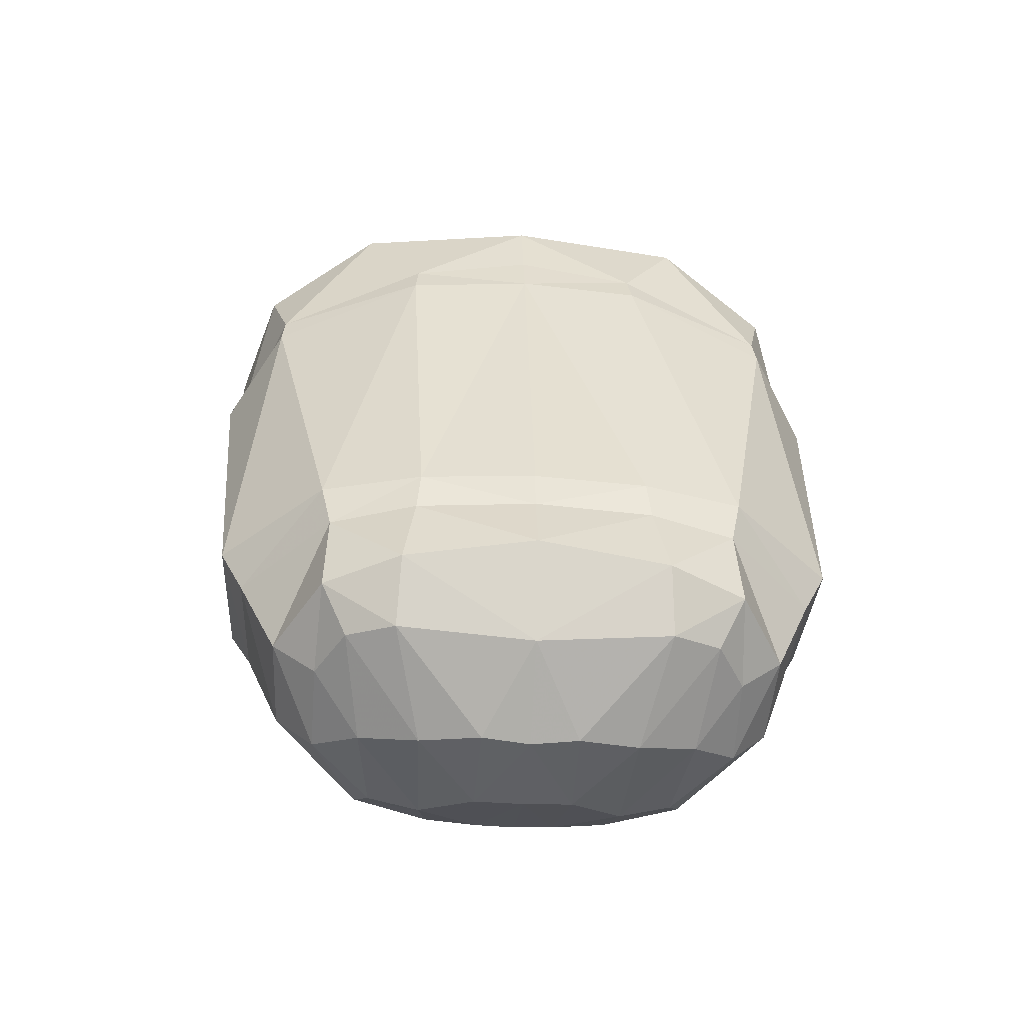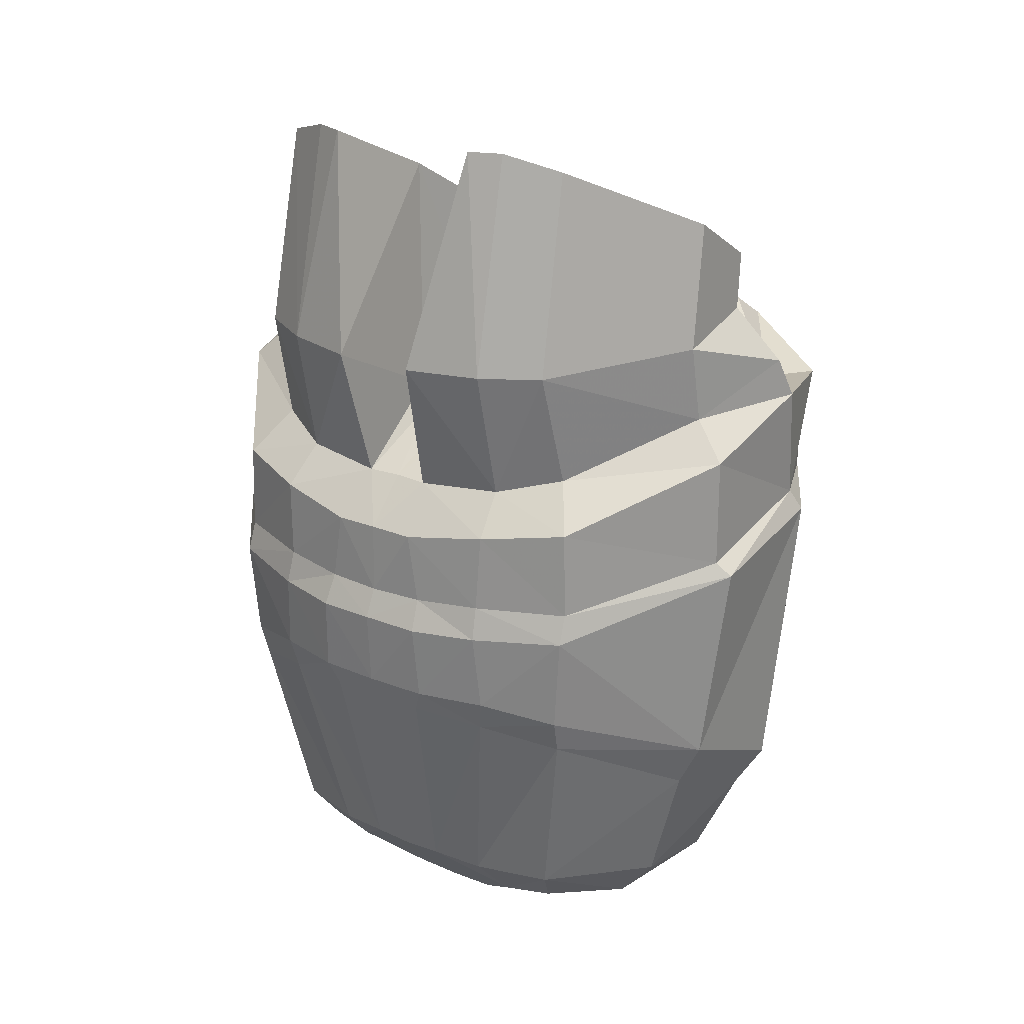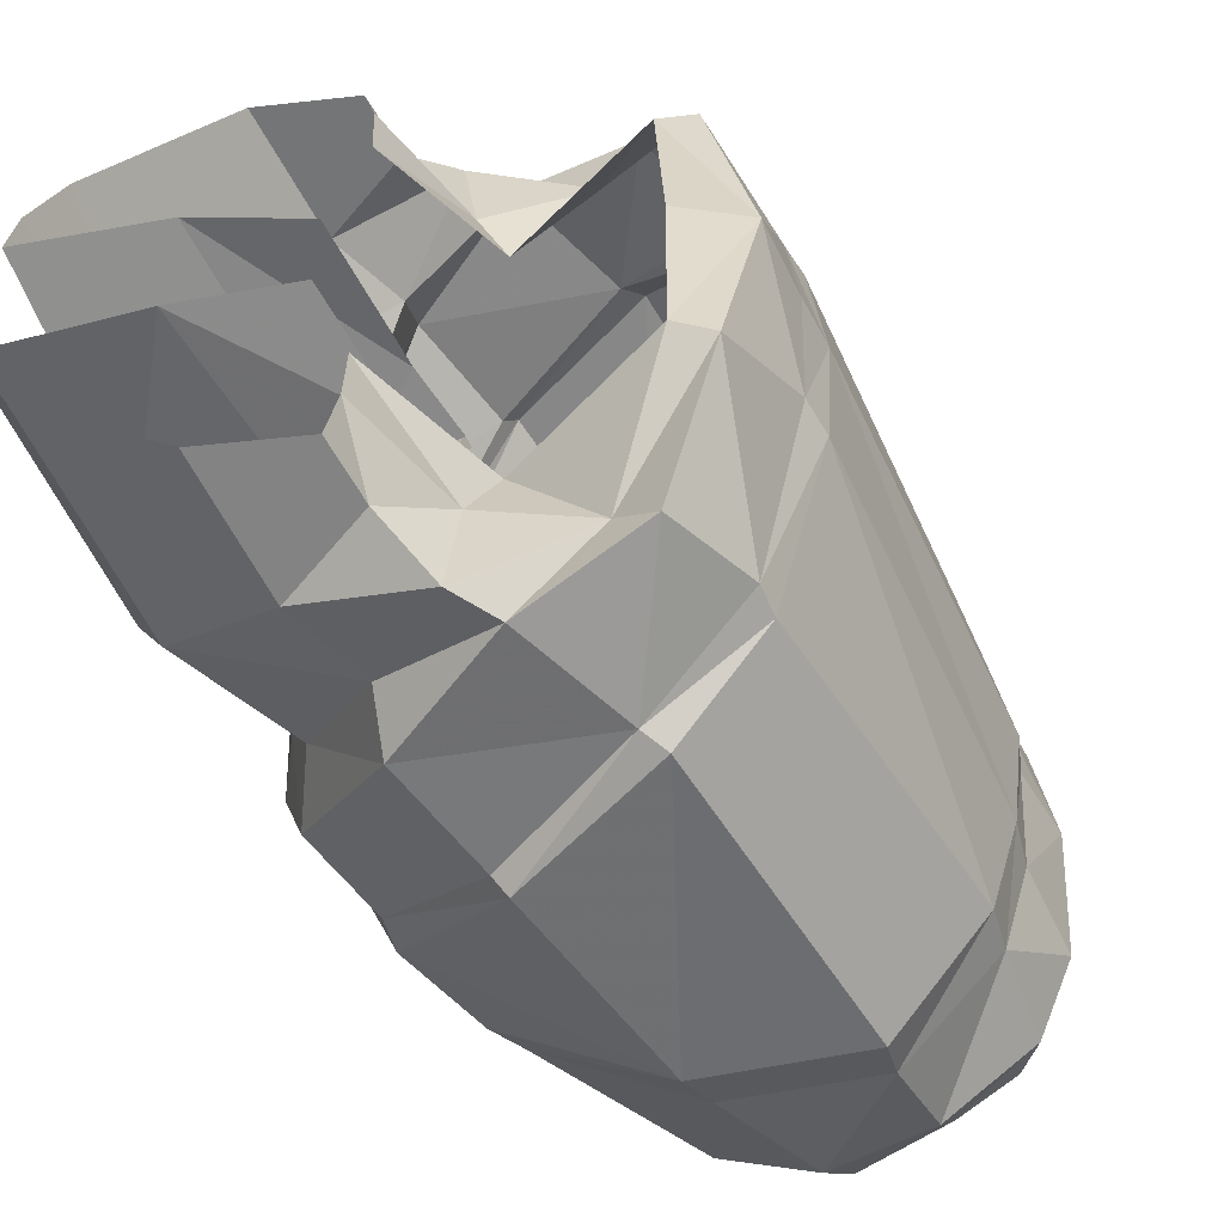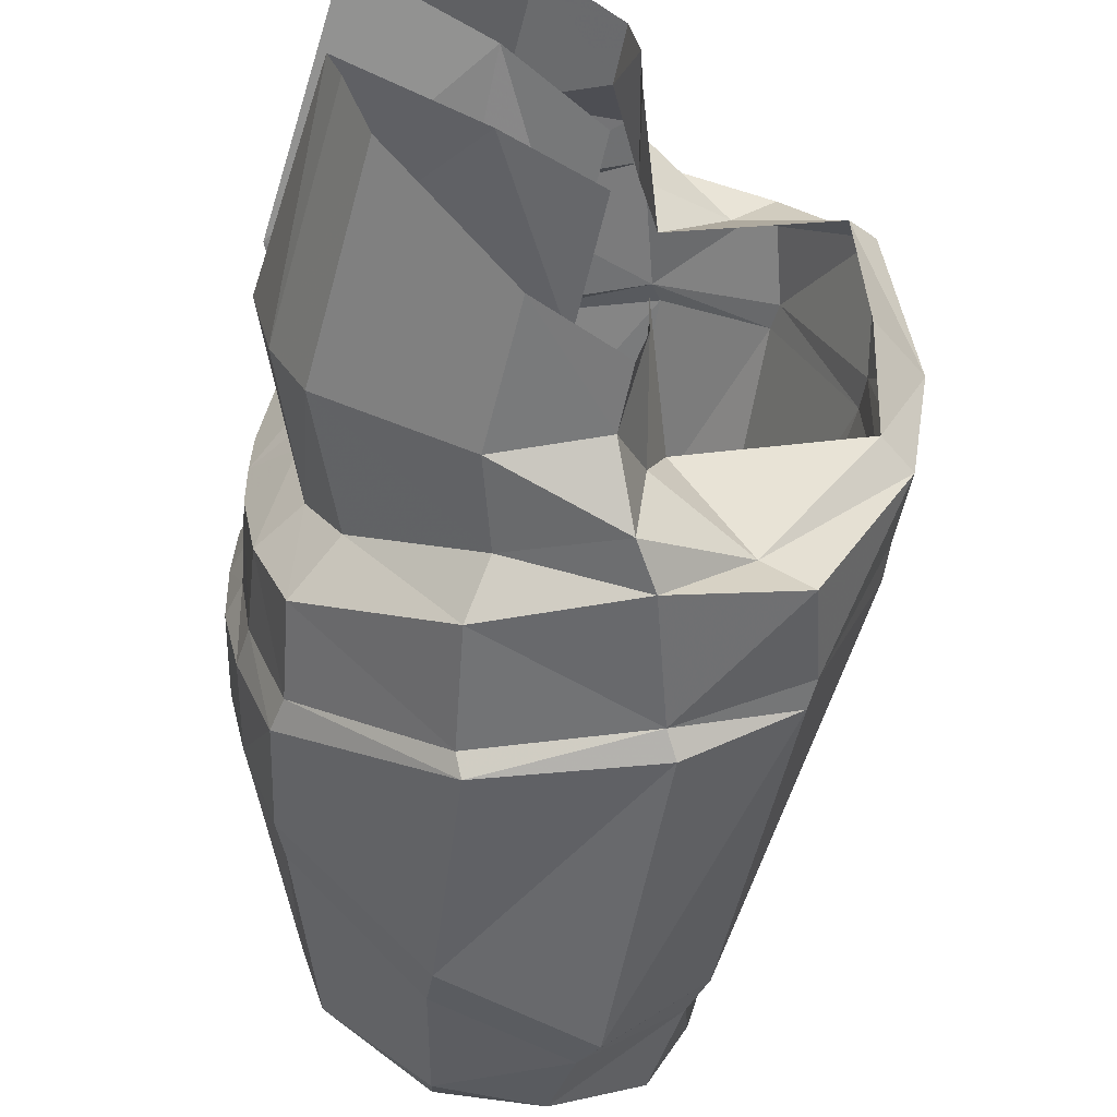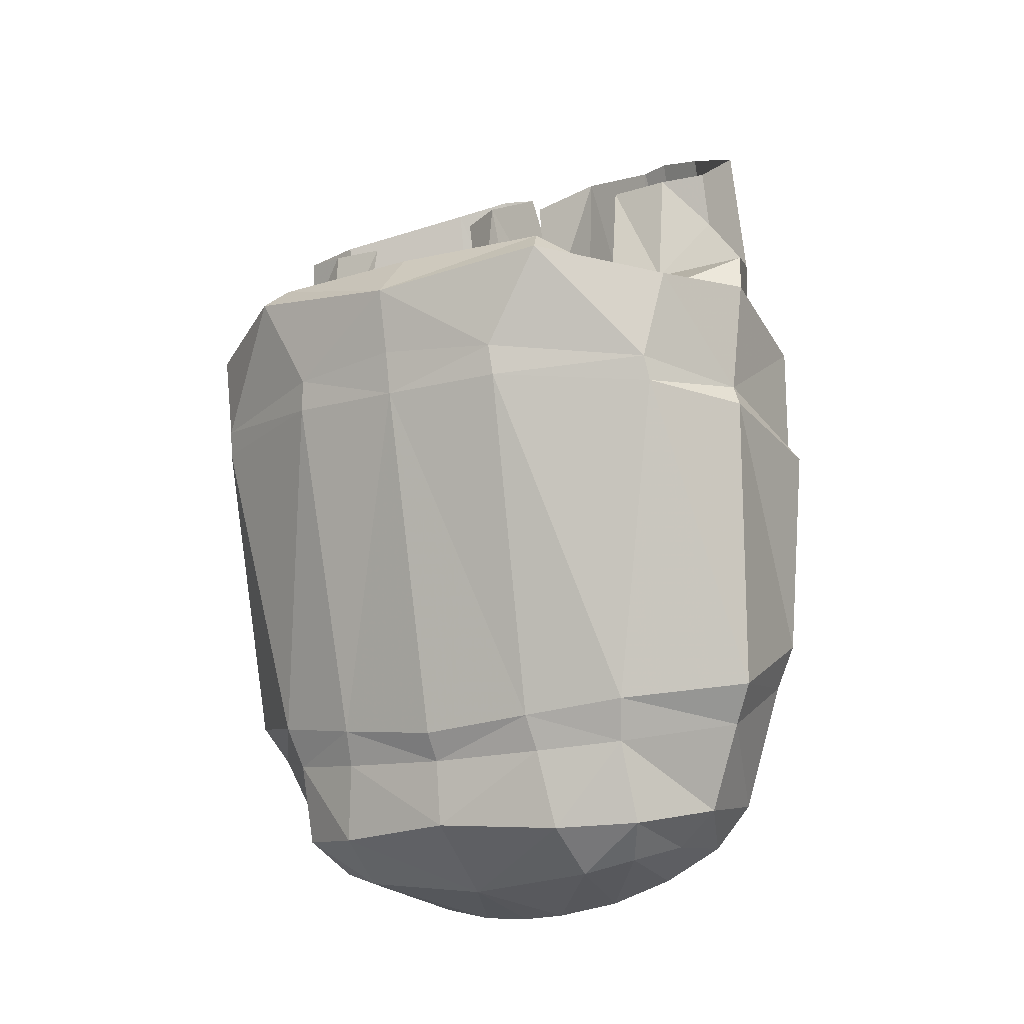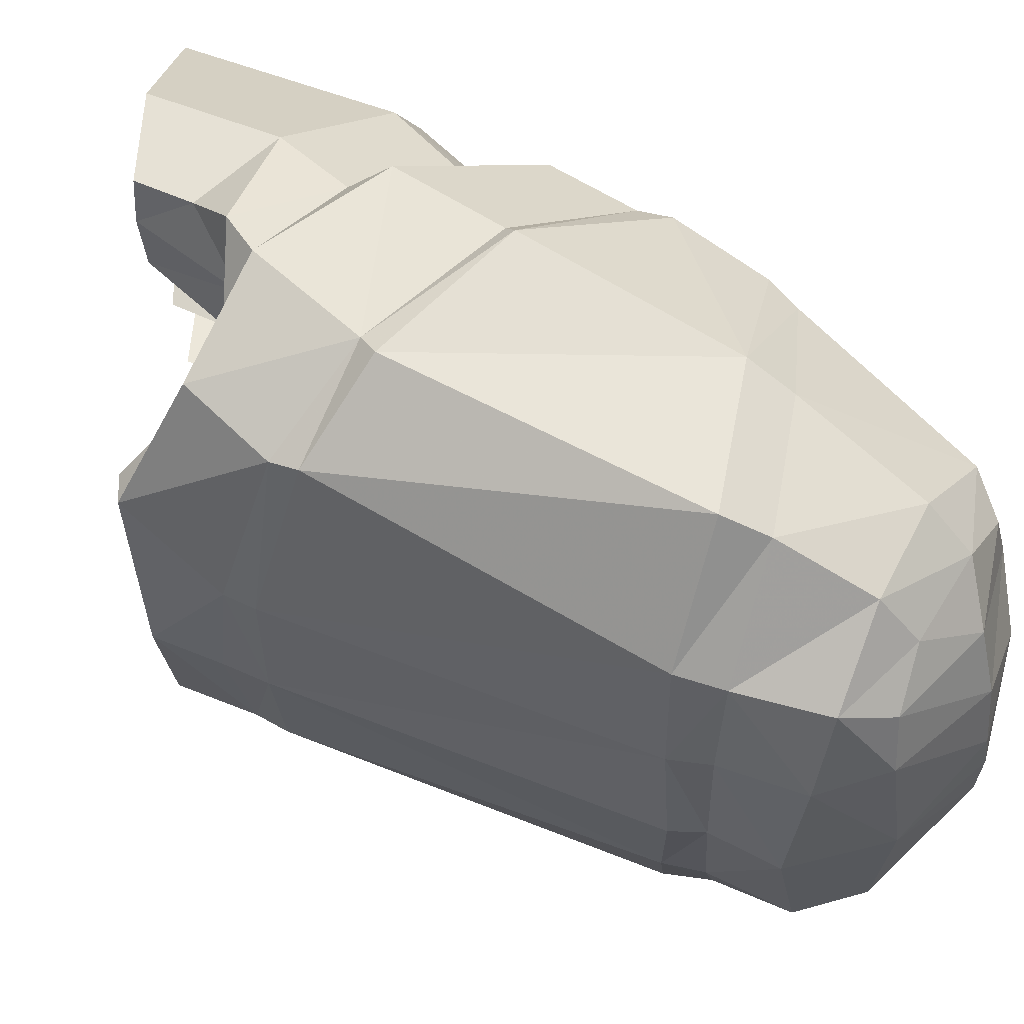
<metadata>
{"format":"obj","ext":"obj","renderer":"f3d","projection":"perspective","resolution":1024,"background":"white","views":[{"elev":-61.3,"azim":-94.1,"up":"+Y"},{"elev":19.2,"azim":125.2,"up":"+Y"},{"elev":-60.5,"azim":-145.5,"up":"+Z"},{"elev":-57.7,"azim":173.6,"up":"+Z"},{"elev":-10.3,"azim":-58.9,"up":"+Y"},{"elev":62.6,"azim":-58.2,"up":"+Z"}]}
</metadata>
<code>
o LFinger23
v -0.001102 -0.01241 -0.009731
v -0.004027 -0.01273 -0.006424
v -0.004747 -0.00242 -0.00877
v -0.001715 -0.002974 -0.01057
v 0.003124 -0.004063 -0.01051
v 0.003225 -0.01075 -0.009548
v 0.007452 -0.009072 -0.00626
v 0.007724 -0.005951 -0.006634
v 0.008782 -0.006074 -0.003801
v 0.008463 -0.008579 -0.003905
v 0.009274 -0.006107 -0.001606
v 0.008982 -0.008533 -0.001645
v 0.003326 -0.003613 -0.01003
v 0.007441 -0.004984 -0.006646
v 0.008543 -0.004997 -0.003772
v 0.008883 -0.005088 -0.001552
v -0.006846 -0.001677 -0.003947
v -0.007179 -0.001613 6.2e-05
v -0.007343 -0.000178 9e-06
v -0.006902 -0.000646 -0.003877
v -0.004896 -0.001582 -0.008697
v -0.006726 0.00248 -0.00582
v -0.004377 0.001279 -0.009405
v -0.001387 -0.002274 -0.01025
v -0.000685 0.00146 -0.01053
v 0.003481 -5.3e-05 -0.01014
v 0.007562 -0.002129 -0.006682
v 0.008556 -0.002477 -0.003991
v 0.008999 -0.002829 -0.001271
v 0.007394 -0.001173 -0.003798
v 0.007751 -0.001292 -0.000993
v 0.006397 -0.00067 -0.005835
v 0.002974 0.001179 -0.008989
v -0.003094 0.001197 -0.008238
v -4.3e-05 0.002758 -0.01032
v -0.004429 -0.01417 -0.003297
v -0.004762 -0.01414 0.000526
v -0.00528 -0.01321 0.000489
v -0.004875 -0.01299 -0.003207
v 0.003278 -0.01213 -0.008811
v -0.000639 -0.01367 -0.008952
v 0.007095 -0.01015 -0.00615
v 0.008222 -0.009528 -0.003686
v 0.00873 -0.009261 -0.001297
v 0.006598 -0.01609 -0.002374
v 0.006847 -0.01592 -0.000646
v 0.005842 -0.01622 -0.00481
v 0.002847 -0.01619 -0.00748
v -0.000205 -0.01644 -0.007619
v -0.002883 -0.01678 -0.006087
v -0.003571 -0.01409 -0.006061
v -0.00585 0.003164 -0.005424
v -0.004074 -0.01677 -0.00362
v 0.000564 0.004524 -0.00895
v 0.003467 0.003685 -0.008972
v 0.00753 0.003054 -0.005755
v 0.008518 0.003021 -0.003868
v 0.009104 0.003051 -0.001392
v 0.002926 0.007742 -0.008944
v 0.000383 0.006361 -0.008935
v 0.006517 0.009631 -0.005809
v 0.007318 0.01016 -0.004043
v 0.007727 0.01018 -0.002967
v 0.004509 0.001039 -0.001367
v 0.003777 0.008598 -0.002544
v 0.000893 0.006969 -0.00178
v 0.001368 0.002749 -0.001544
v 0.004654 0.00039 -0.000943
v 0.001328 0.000724 -0.001156
v 0.004573 0.000447 5.8e-05
v 0.00769 -0.001224 0.000136
v 0.000984 0.000953 1.9e-05
v -0.000372 0.002699 -0.007258
v -0.000943 0.002112 -0.005552
v 3.7e-05 0.006355 -0.007478
v 6e-06 0.006351 -0.005543
v 0.003861 -0.01861 -0.000858
v 0.006827 -0.01595 0.000659
v 0.003874 -0.01858 0.000736
v 0.000734 -0.0195 -0.000797
v 0.000865 -0.01952 0.000752
v -0.002402 -0.01827 -0.003668
v -0.002356 -0.01856 0.000698
v -0.001734 -0.01793 -0.005239
v -6.6e-05 -0.01755 -0.006189
v 0.002745 -0.01755 -0.006197
v 0.004888 -0.01738 -0.004317
v 0.005127 -0.01755 -0.002639
v 0.001186 -0.01921 -0.002758
v 0.001671 -0.01857 -0.004691
v -0.007668 0.001968 -7e-05
v -0.006091 0.003439 -0.000114
v -0.00465 -0.01632 0.000604
v 0.009018 -0.002753 0.000199
v 0.008961 -0.005061 0.000282
v 0.009338 -0.006003 0.000318
v 0.009069 -0.008441 0.000403
v 0.008618 -0.009468 0.000438
v -0.004852 -0.001784 0.008957
v -0.004109 -0.01224 0.007365
v -0.001224 -0.01168 0.01068
v -0.001843 -0.002207 0.01083
v 0.002996 -0.003295 0.0109
v 0.003105 -0.01003 0.01042
v 0.007373 -0.008593 0.007075
v 0.007641 -0.005454 0.007228
v 0.008733 -0.005779 0.004424
v 0.008412 -0.008271 0.004703
v 0.008958 -0.008386 0.002453
v 0.009251 -0.005969 0.002242
v 0.003204 -0.00288 0.01039
v 0.007358 -0.004489 0.007167
v 0.008494 -0.004707 0.004315
v 0.008861 -0.004956 0.002111
v -0.006894 -0.001389 0.004068
v -0.006948 -0.000366 0.003924
v -0.005001 -0.000954 0.008822
v -0.004489 0.001951 0.00933
v -0.006794 0.002891 0.005639
v -0.001512 -0.001531 0.01046
v -0.00081 0.002214 0.01048
v 0.003359 0.000679 0.01025
v 0.00748 -0.001639 0.007
v 0.008507 -0.002176 0.004354
v 0.008981 -0.002723 0.001671
v 0.007737 -0.001211 0.001268
v 0.007347 -0.000891 0.004054
v 0.006327 -0.000244 0.006037
v 0.002867 0.001824 0.009009
v -0.003192 0.001786 0.008187
v -0.000166 0.003493 0.01019
v -0.004475 -0.0139 0.004343
v -0.004919 -0.01273 0.004164
v -0.000753 -0.01299 0.009993
v 0.003167 -0.01146 0.009788
v 0.007017 -0.009674 0.007038
v 0.008173 -0.009233 0.004551
v 0.008709 -0.009137 0.002154
v 0.006561 -0.01588 0.003693
v 0.006831 -0.01582 0.00196
v 0.005776 -0.01582 0.006121
v 0.00275 -0.01561 0.008747
v -0.000304 -0.01584 0.008867
v -0.00365 -0.01362 0.007105
v -0.002963 -0.0163 0.007332
v -0.005913 0.003545 0.005207
v -0.004124 -0.01646 0.004857
v 0.003361 0.004324 0.008819
v 0.000458 0.005157 0.008701
v 0.007461 0.003465 0.005704
v 0.008472 0.003297 0.003836
v 0.009087 0.00315 0.001371
v 0.002822 0.008369 0.008494
v 0.000278 0.006988 0.008554
v 0.00645 0.01003 0.005274
v 0.007273 0.01043 0.003485
v 0.007695 0.01038 0.002415
v 0.004493 0.00114 0.001436
v 0.00375 0.008763 0.002059
v 0.00135 0.002856 0.001452
v 0.000874 0.007083 0.00138
v 0.004642 0.000462 0.001061
v 0.001313 0.000809 0.001209
v -0.000458 0.003216 0.007135
v -0.001009 0.002507 0.005468
v -5e-05 0.006878 0.007097
v -5.8e-05 0.006736 0.005167
v 0.003842 -0.0185 0.002328
v 0.000717 -0.01939 0.002294
v -0.002454 -0.01796 0.005031
v -0.001804 -0.01751 0.006582
v -0.000147 -0.01706 0.007522
v 0.002663 -0.01706 0.007564
v 0.004828 -0.01702 0.005702
v 0.005087 -0.01731 0.004044
v 0.001144 -0.01896 0.004235
v 0.001607 -0.01818 0.006121
f 46 78 79
f 77 79 81
f 80 81 83
f 50 84 82
f 85 84 50
f 49 48 86
f 86 48 47
f 88 87 47
f 88 45 46
f 89 88 77
f 89 80 82
f 88 89 90
f 90 89 84
f 86 87 90
f 53 82 83
f 140 168 79
f 168 169 81
f 169 170 83
f 145 147 170
f 145 171 172
f 143 172 173
f 141 142 173
f 175 139 141
f 175 168 140
f 176 169 168
f 170 169 176
f 175 174 177
f 177 172 171
f 173 172 177
f 147 93 83
f 77 46 79
f 80 77 81
f 82 80 83
f 53 50 82
f 49 85 50
f 85 49 86
f 87 86 47
f 45 88 47
f 77 88 46
f 80 89 77
f 84 89 82
f 87 88 90
f 85 90 84
f 85 86 90
f 93 53 83
f 78 140 79
f 79 168 81
f 81 169 83
f 171 145 170
f 143 145 172
f 142 143 173
f 174 141 173
f 174 175 141
f 139 175 140
f 175 176 168
f 171 170 176
f 176 175 177
f 176 177 171
f 174 173 177
f 170 147 83
f 1 2 3
f 4 5 6
f 6 5 8
f 8 9 10
f 12 10 9
f 5 13 14
f 8 14 15
f 16 11 9
f 18 19 20
f 21 3 17
f 22 23 21
f 24 13 5
f 24 25 26
f 27 14 13
f 28 15 14
f 15 28 29
f 31 29 28
f 30 28 27
f 32 27 26
f 25 23 34
f 25 35 33
f 37 38 39
f 1 6 40
f 42 40 6
f 43 42 7
f 43 10 12
f 43 44 46
f 42 43 45
f 47 48 40
f 41 40 48
f 51 41 49
f 2 39 17
f 24 4 3
f 23 25 24
f 22 52 34
f 41 51 2
f 51 50 53
f 55 33 35
f 33 55 56
f 30 32 56
f 30 57 58
f 59 55 54
f 59 61 56
f 61 62 57
f 63 58 57
f 58 63 65
f 67 64 65
f 31 58 64
f 69 68 64
f 68 70 71
f 70 68 69
f 73 54 35
f 74 73 34
f 54 73 75
f 76 75 73
f 39 2 51
f 18 17 39
f 91 22 20
f 52 22 91
f 36 53 93
f 94 29 31
f 95 16 29
f 96 11 16
f 97 12 11
f 44 12 97
f 46 44 98
f 99 100 101
f 102 101 104
f 104 105 106
f 106 105 108
f 109 110 107
f 103 106 112
f 106 107 113
f 114 113 107
f 18 115 116
f 117 116 115
f 119 116 117
f 103 111 120
f 120 111 122
f 123 122 111
f 124 123 112
f 113 114 125
f 126 127 124
f 127 128 123
f 128 129 122
f 130 118 121
f 129 131 121
f 37 132 133
f 135 104 101
f 136 105 104
f 137 108 105
f 109 108 137
f 137 139 140
f 136 141 139
f 141 136 135
f 134 143 142
f 144 145 143
f 115 133 100
f 120 117 99
f 118 117 120
f 119 118 130
f 100 144 134
f 147 145 144
f 148 149 131
f 129 128 150
f 127 151 150
f 127 126 152
f 149 148 153
f 153 148 150
f 155 150 151
f 157 156 151
f 152 158 159
f 160 161 159
f 126 162 158
f 163 160 158
f 162 126 71
f 70 72 163
f 164 130 131
f 165 146 130
f 149 154 166
f 167 165 164
f 144 100 133
f 18 38 133
f 91 19 116
f 146 92 91
f 132 37 93
f 94 71 126
f 95 94 125
f 96 95 114
f 97 96 110
f 138 98 97
f 140 78 98
f 4 1 3
f 1 4 6
f 7 6 8
f 7 8 10
f 11 12 9
f 8 5 14
f 9 8 15
f 15 16 9
f 17 18 20
f 20 21 17
f 20 22 21
f 4 24 5
f 13 24 26
f 26 27 13
f 27 28 14
f 16 15 29
f 30 31 28
f 32 30 27
f 33 32 26
f 35 25 34
f 26 25 33
f 36 37 39
f 41 1 40
f 7 42 6
f 10 43 7
f 44 43 12
f 45 43 46
f 47 42 45
f 42 47 40
f 49 41 48
f 50 51 49
f 3 2 17
f 21 24 3
f 21 23 24
f 23 22 34
f 1 41 2
f 36 51 53
f 54 55 35
f 32 33 56
f 57 30 56
f 31 30 58
f 60 59 54
f 55 59 56
f 56 61 57
f 62 63 57
f 64 58 65
f 66 67 65
f 68 31 64
f 67 69 64
f 31 68 71
f 72 70 69
f 34 73 35
f 52 74 34
f 60 54 75
f 74 76 73
f 36 39 51
f 38 18 39
f 19 91 20
f 92 52 91
f 37 36 93
f 71 94 31
f 94 95 29
f 95 96 16
f 96 97 11
f 98 44 97
f 78 46 98
f 102 99 101
f 103 102 104
f 103 104 106
f 107 106 108
f 108 109 107
f 111 103 112
f 112 106 113
f 110 114 107
f 19 18 116
f 99 117 115
f 118 119 117
f 102 103 120
f 121 120 122
f 112 123 111
f 113 124 112
f 124 113 125
f 125 126 124
f 124 127 123
f 123 128 122
f 131 130 121
f 122 129 121
f 38 37 133
f 134 135 101
f 135 136 104
f 136 137 105
f 138 109 137
f 138 137 140
f 137 136 139
f 142 141 135
f 135 134 142
f 134 144 143
f 99 115 100
f 102 120 99
f 121 118 120
f 146 119 130
f 101 100 134
f 132 147 144
f 129 148 131
f 148 129 150
f 128 127 150
f 151 127 152
f 154 149 153
f 155 153 150
f 156 155 151
f 152 157 151
f 157 152 159
f 158 160 159
f 152 126 158
f 162 163 158
f 70 162 71
f 162 70 163
f 149 164 131
f 164 165 130
f 164 149 166
f 166 167 164
f 132 144 133
f 115 18 133
f 119 91 116
f 119 146 91
f 147 132 93
f 125 94 126
f 114 95 125
f 110 96 114
f 109 97 110
f 109 138 97
f 138 140 98

</code>
